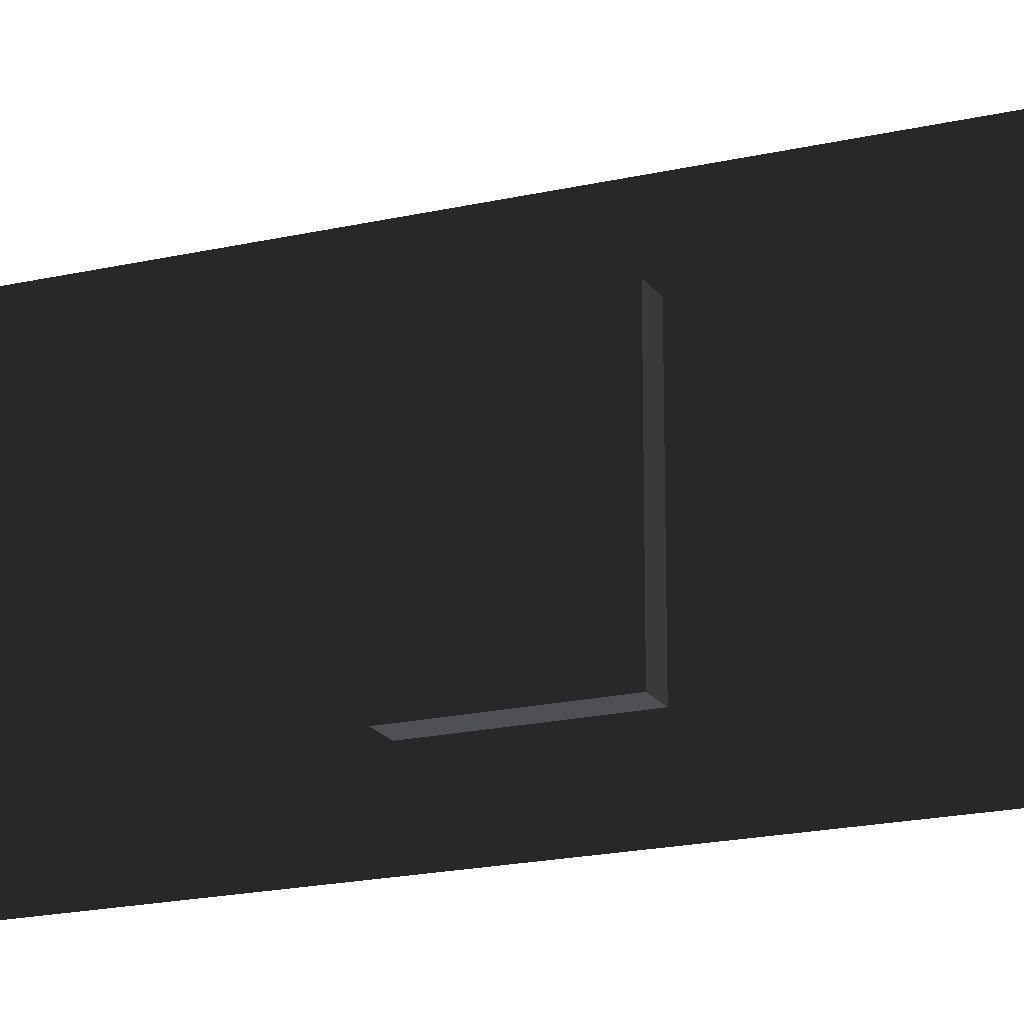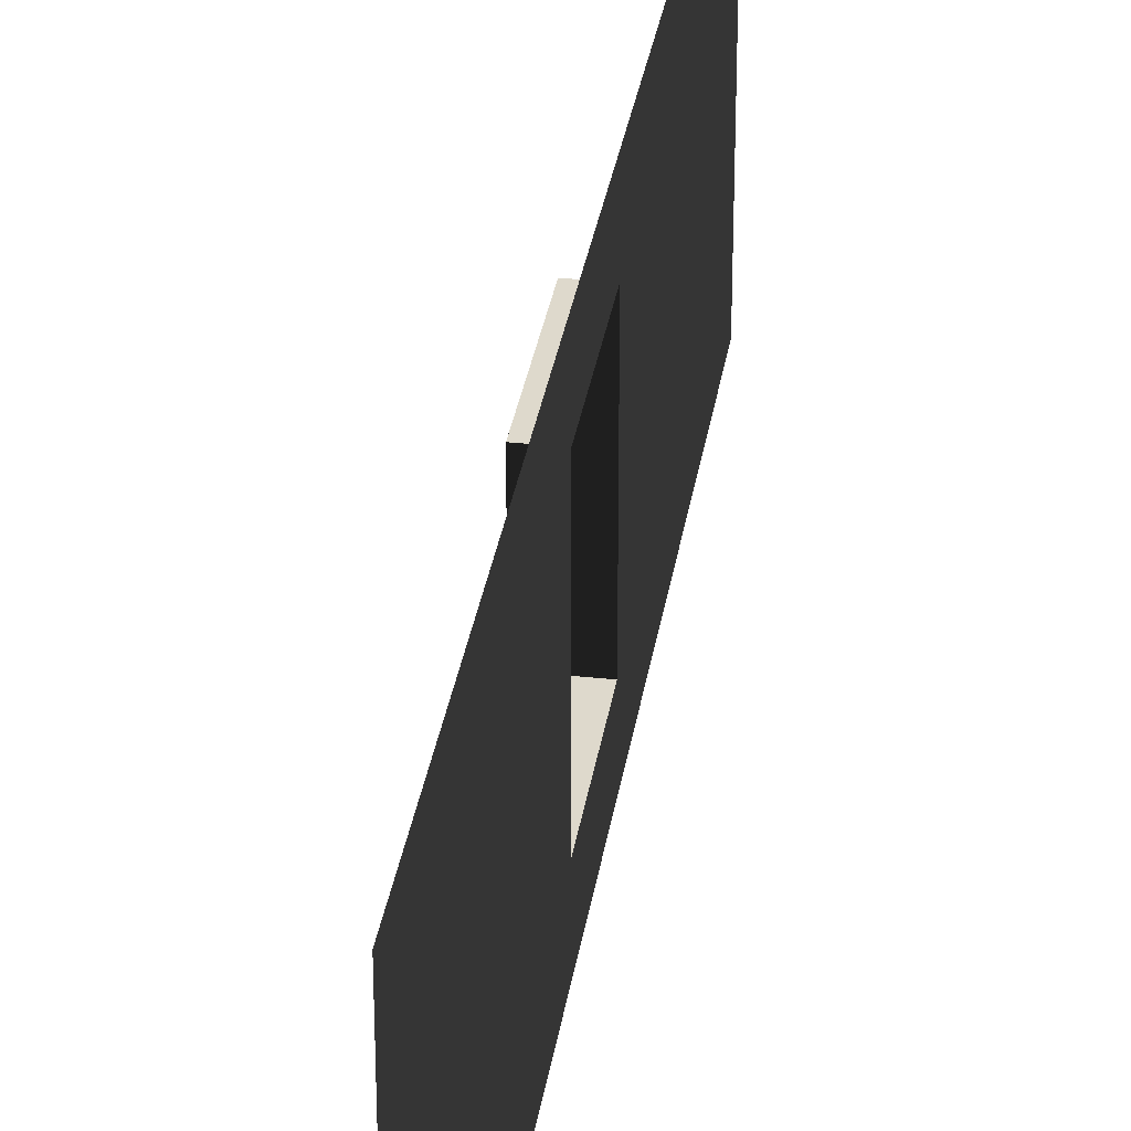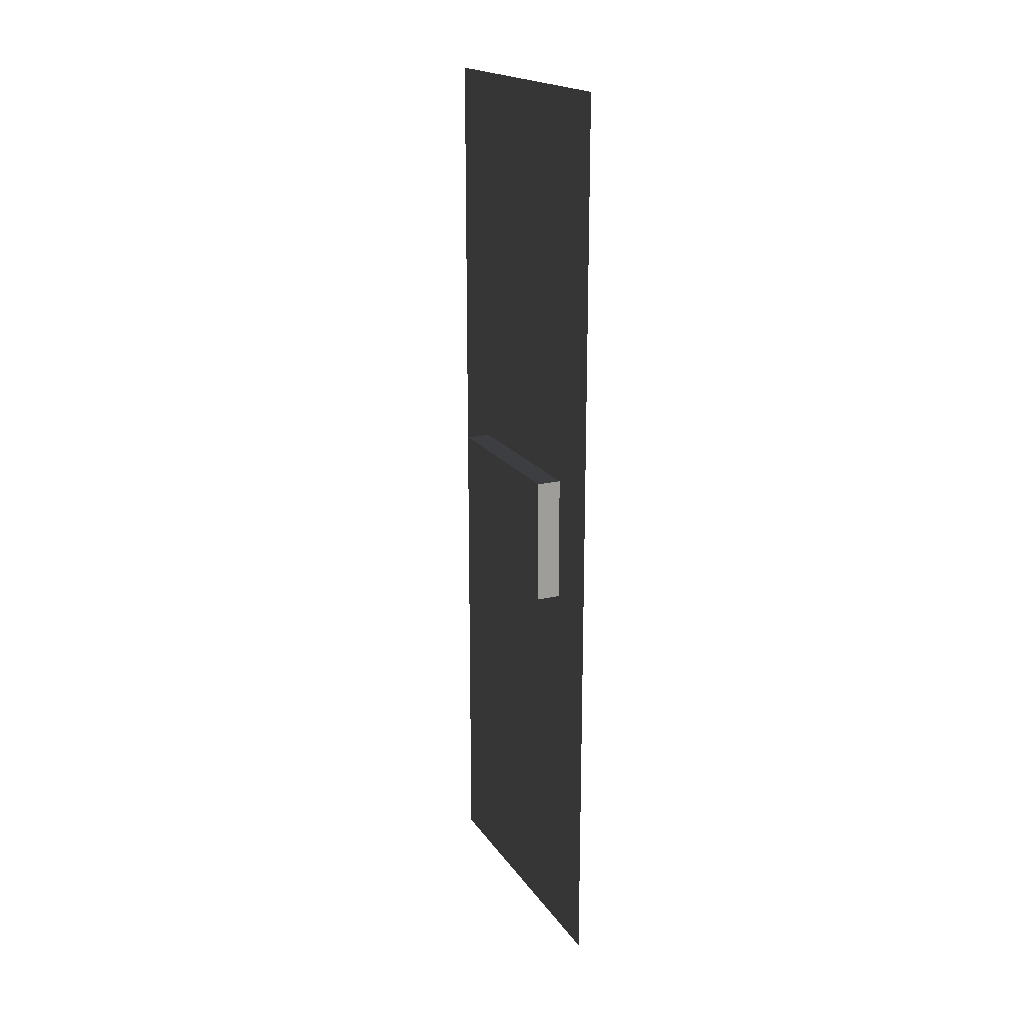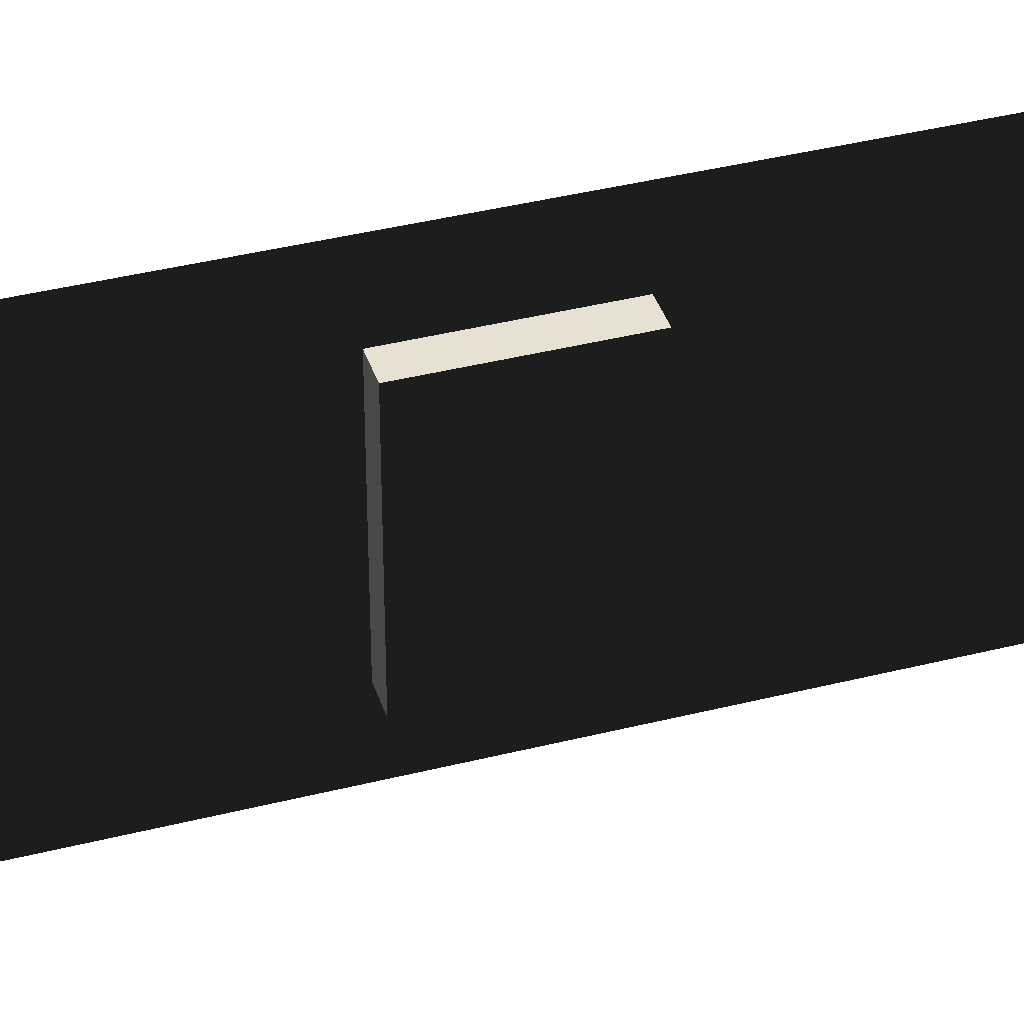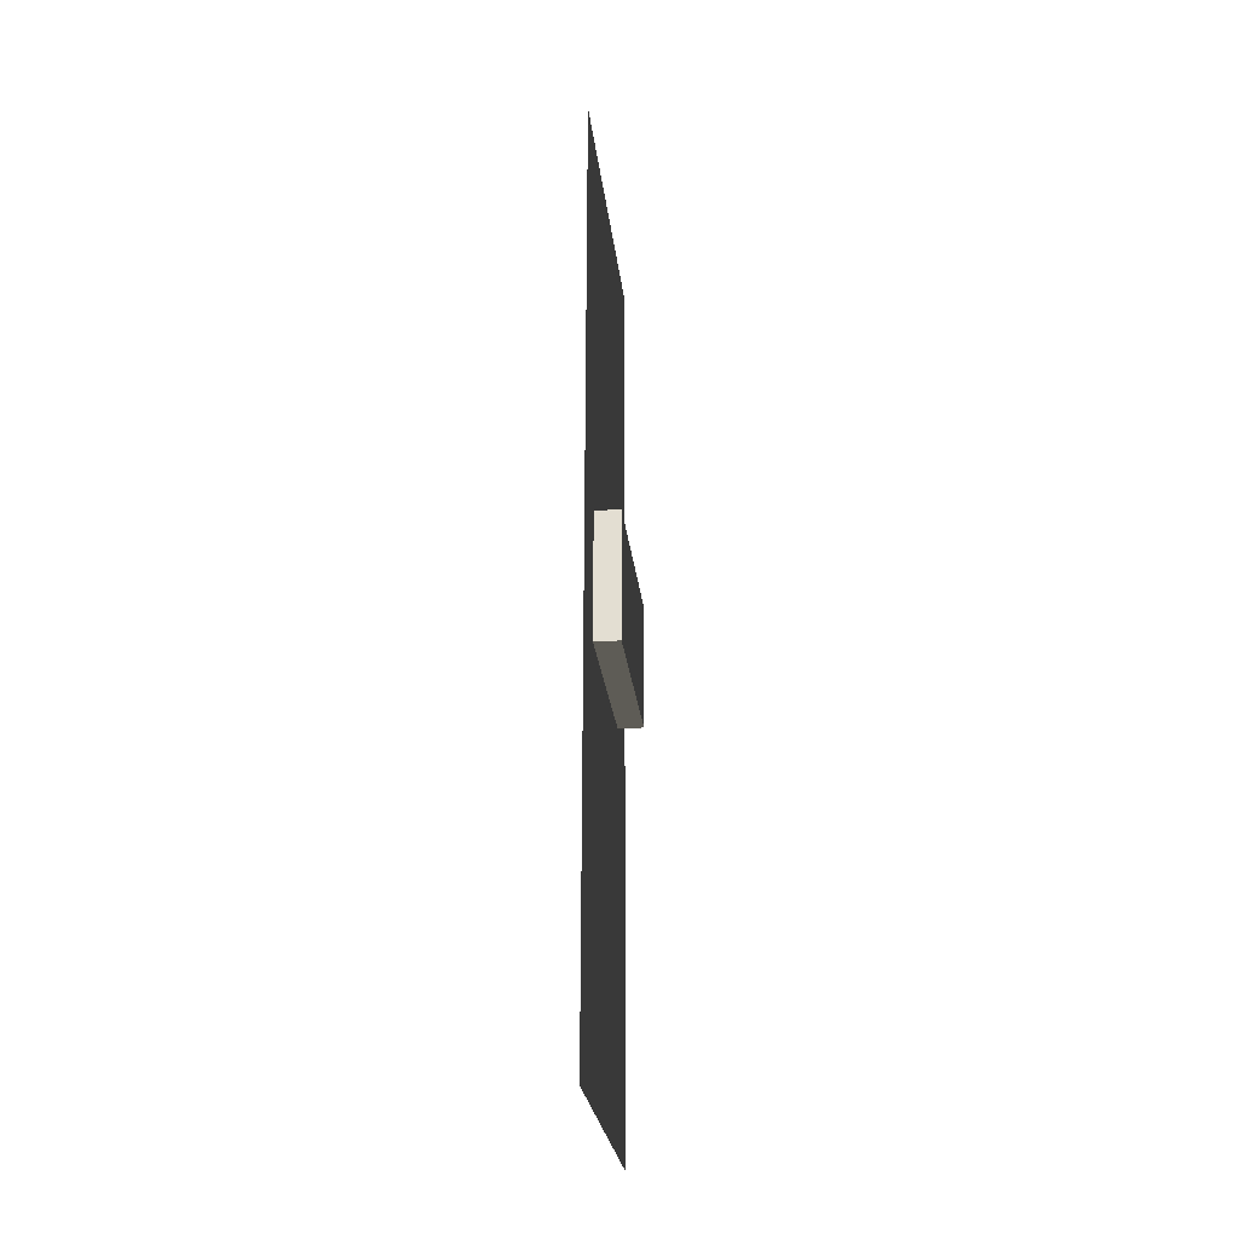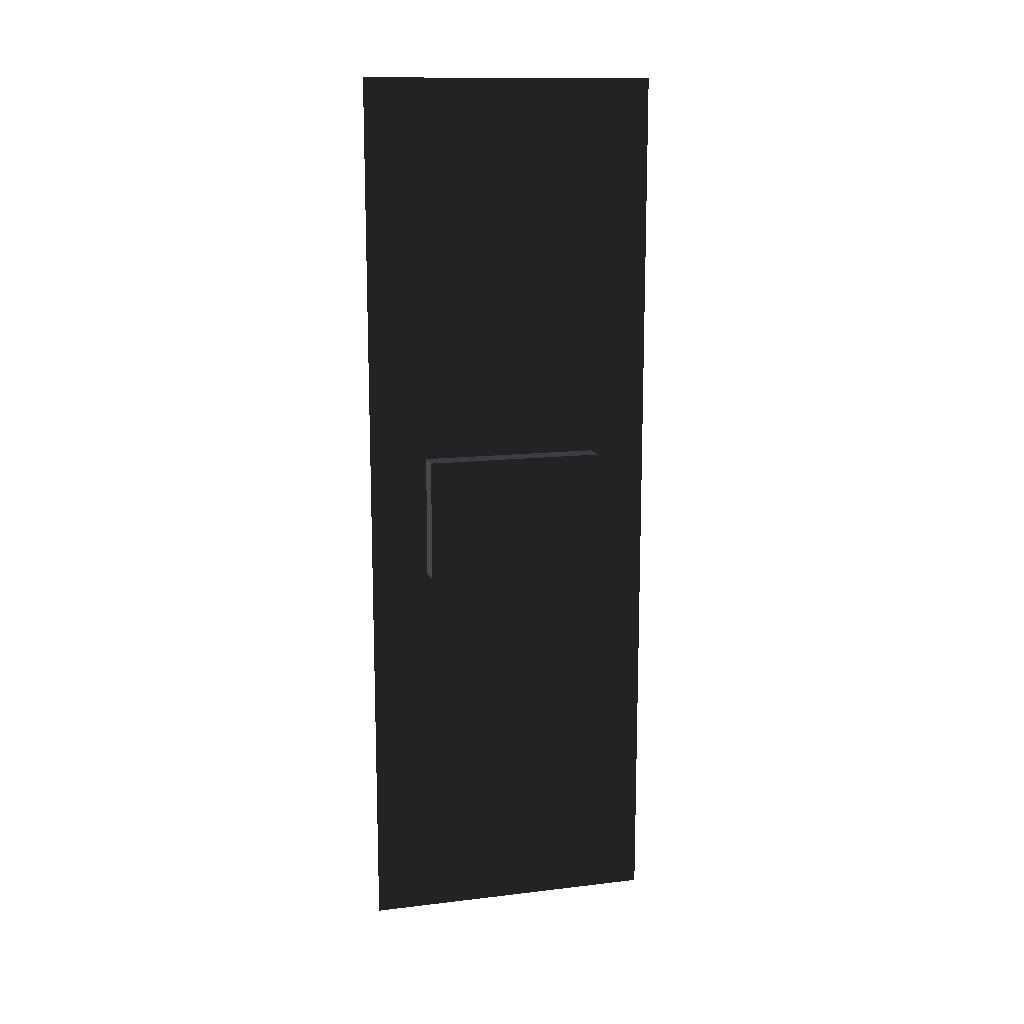
<metadata>
{"format":"obj","ext":"obj","renderer":"f3d","projection":"perspective","resolution":1024,"background":"white","views":[{"elev":-19.1,"azim":113.6,"up":"+Y"},{"elev":32.1,"azim":-171.4,"up":"+Y"},{"elev":19.0,"azim":156.0,"up":"+Z"},{"elev":39.6,"azim":72.6,"up":"+Y"},{"elev":-26.5,"azim":6.5,"up":"+Z"},{"elev":13.4,"azim":74.9,"up":"+Z"}]}
</metadata>
<code>
v 0.001558 157.5 157.5
v 0.0001907 4.103e-12 -9.387e-05
v 0.0001907 157.5 -0.02111
v 0.001408 -0.0003073 157.5
v 12.58 31.23 267.8
v 12.58 127 202.1
v 12.58 127 267.8
v 12.58 31.23 202.1
v 0.001036 127 267.8
v 12.58 31.23 267.8
v 12.58 127 267.8
v 0.001036 31.23 267.8
v 0.001036 31.23 267.8
v 12.58 31.23 202.1
v 12.58 31.23 267.8
v 0.001198 31.23 202.1
v 0.001198 31.23 202.1
v 12.58 127 202.1
v 12.58 31.23 202.1
v 0.001198 127 202.1
v 0.001198 127 202.1
v 12.58 127 267.8
v 12.58 127 202.1
v 0.001036 127 267.8
v 0.0008382 157.5 472.4
v 0.0002219 -0.0001827 315
v 0.0004472 157.5 315
v 0.0006129 -0.0001145 472.4
v 0.001558 157.5 157.5
v 0.001198 31.23 202.1
v 0.001408 -0.0003073 157.5
v 0.0002219 -0.0001827 315
v 0.001198 127 202.1
v 0.001036 31.23 267.8
v 0.001036 127 267.8
v 0.0004472 157.5 315
g B6_BricksWall3x_7153_40
f 1 3 2
f 2 4 1
f 5 7 6
f 6 8 5
f 9 11 10
f 10 12 9
f 13 15 14
f 14 16 13
f 17 19 18
f 18 20 17
f 21 23 22
f 22 24 21
f 25 27 26
f 26 28 25
f 29 31 30
f 30 31 32
f 30 33 29
f 32 34 30
f 29 33 35
f 35 34 32
f 35 36 29
f 32 36 35

</code>
